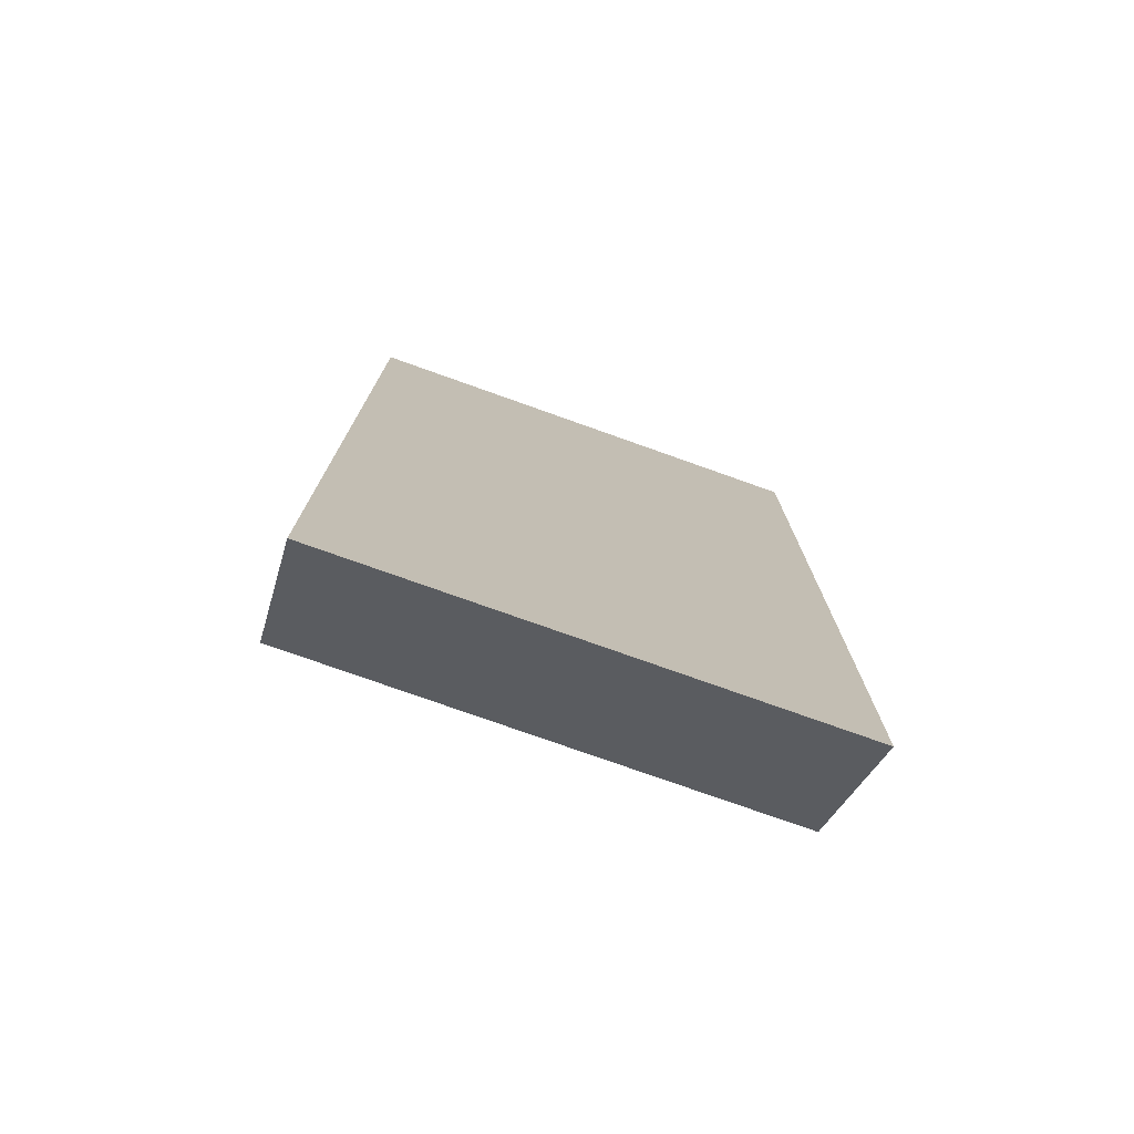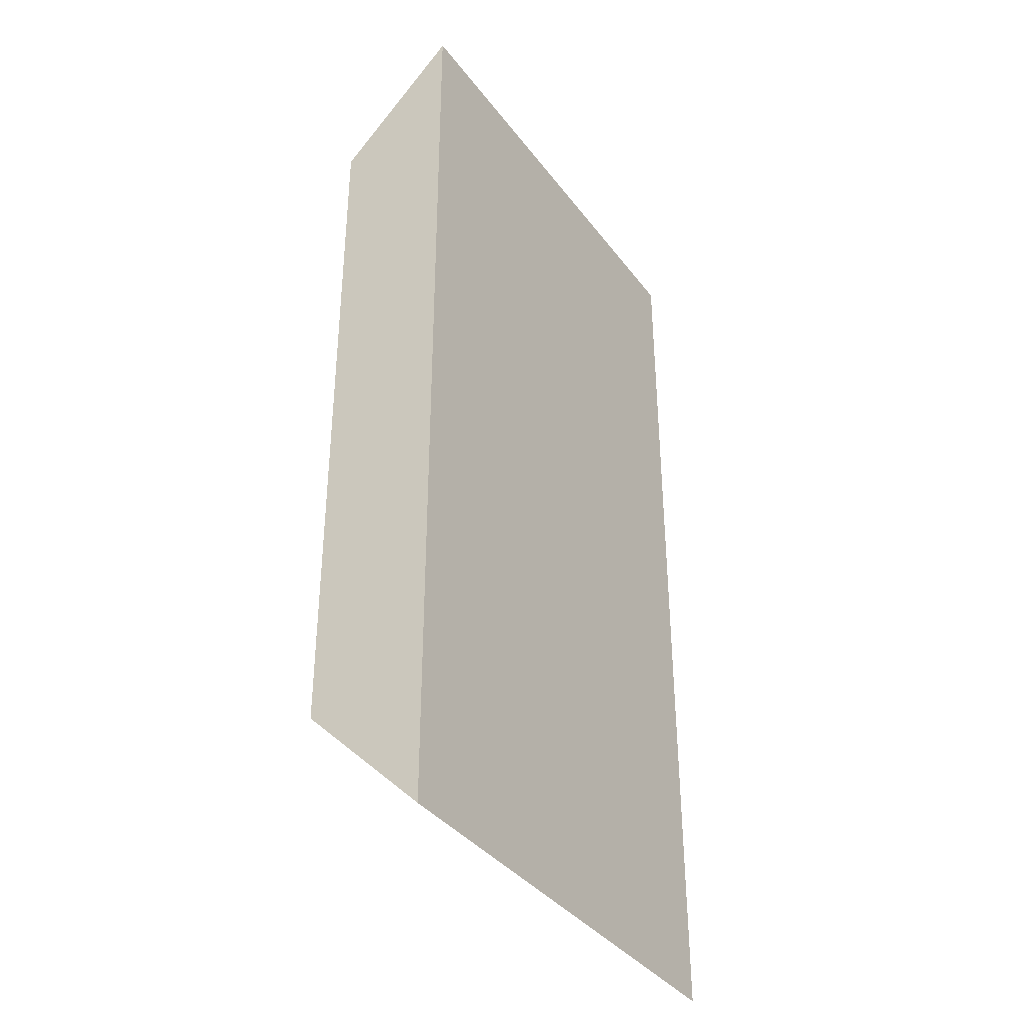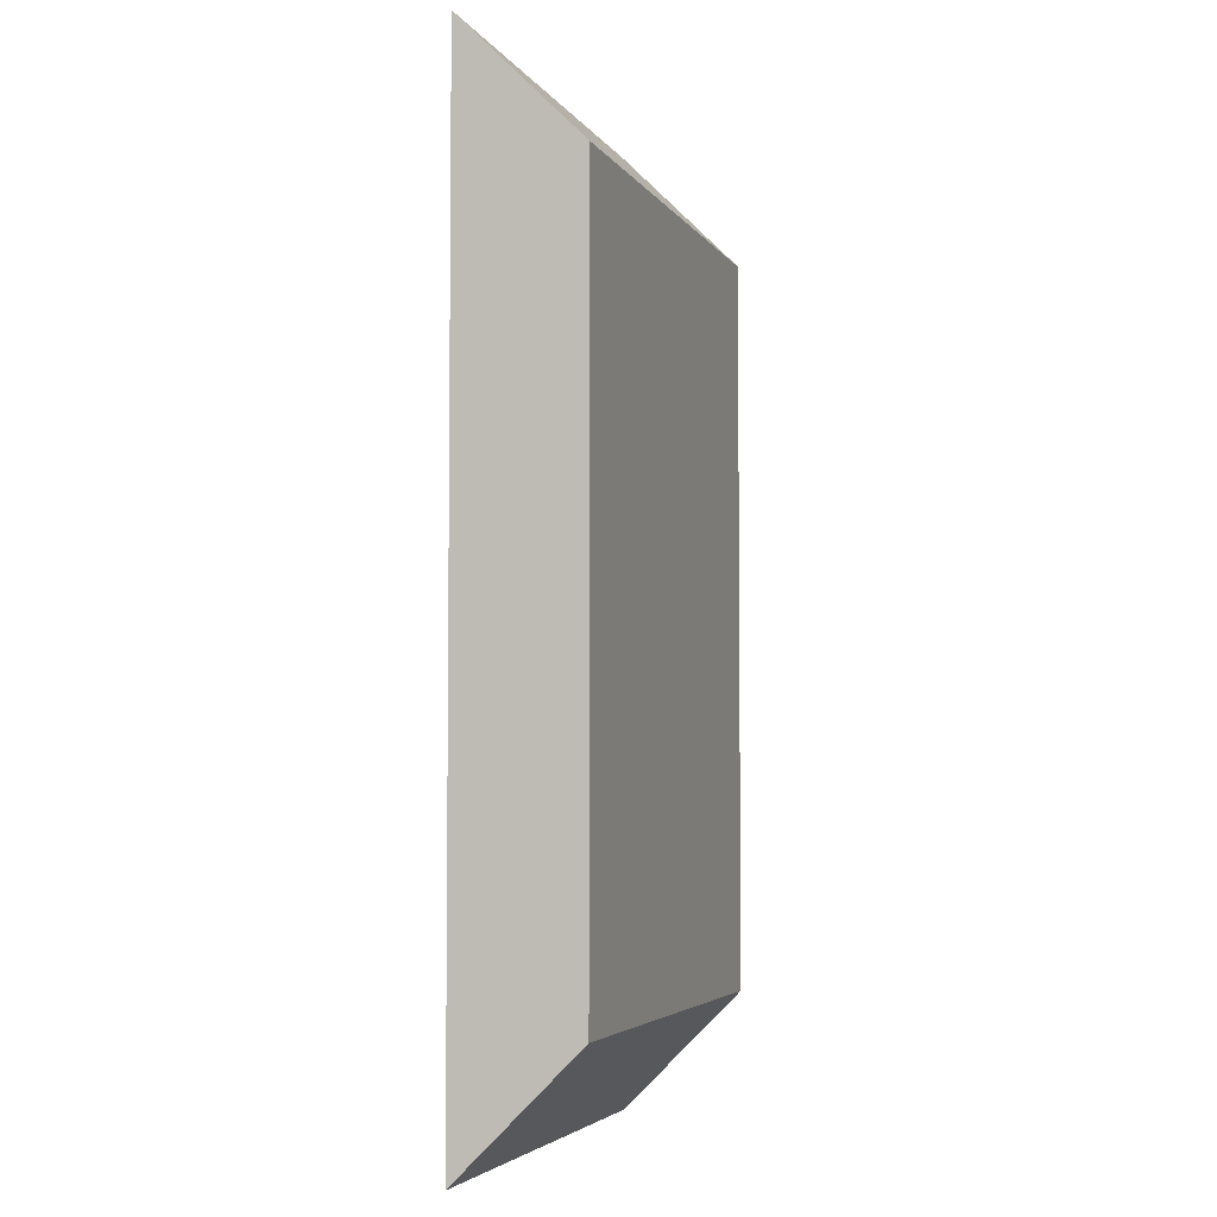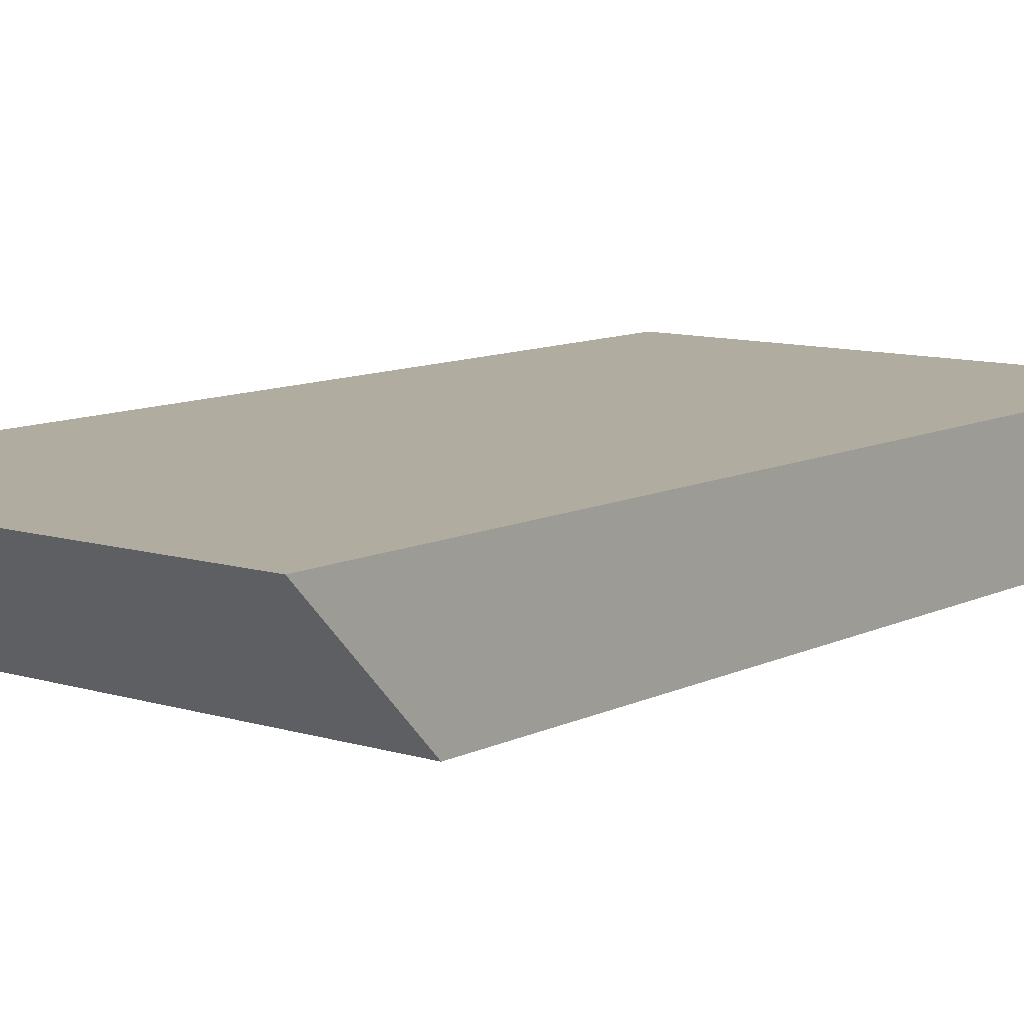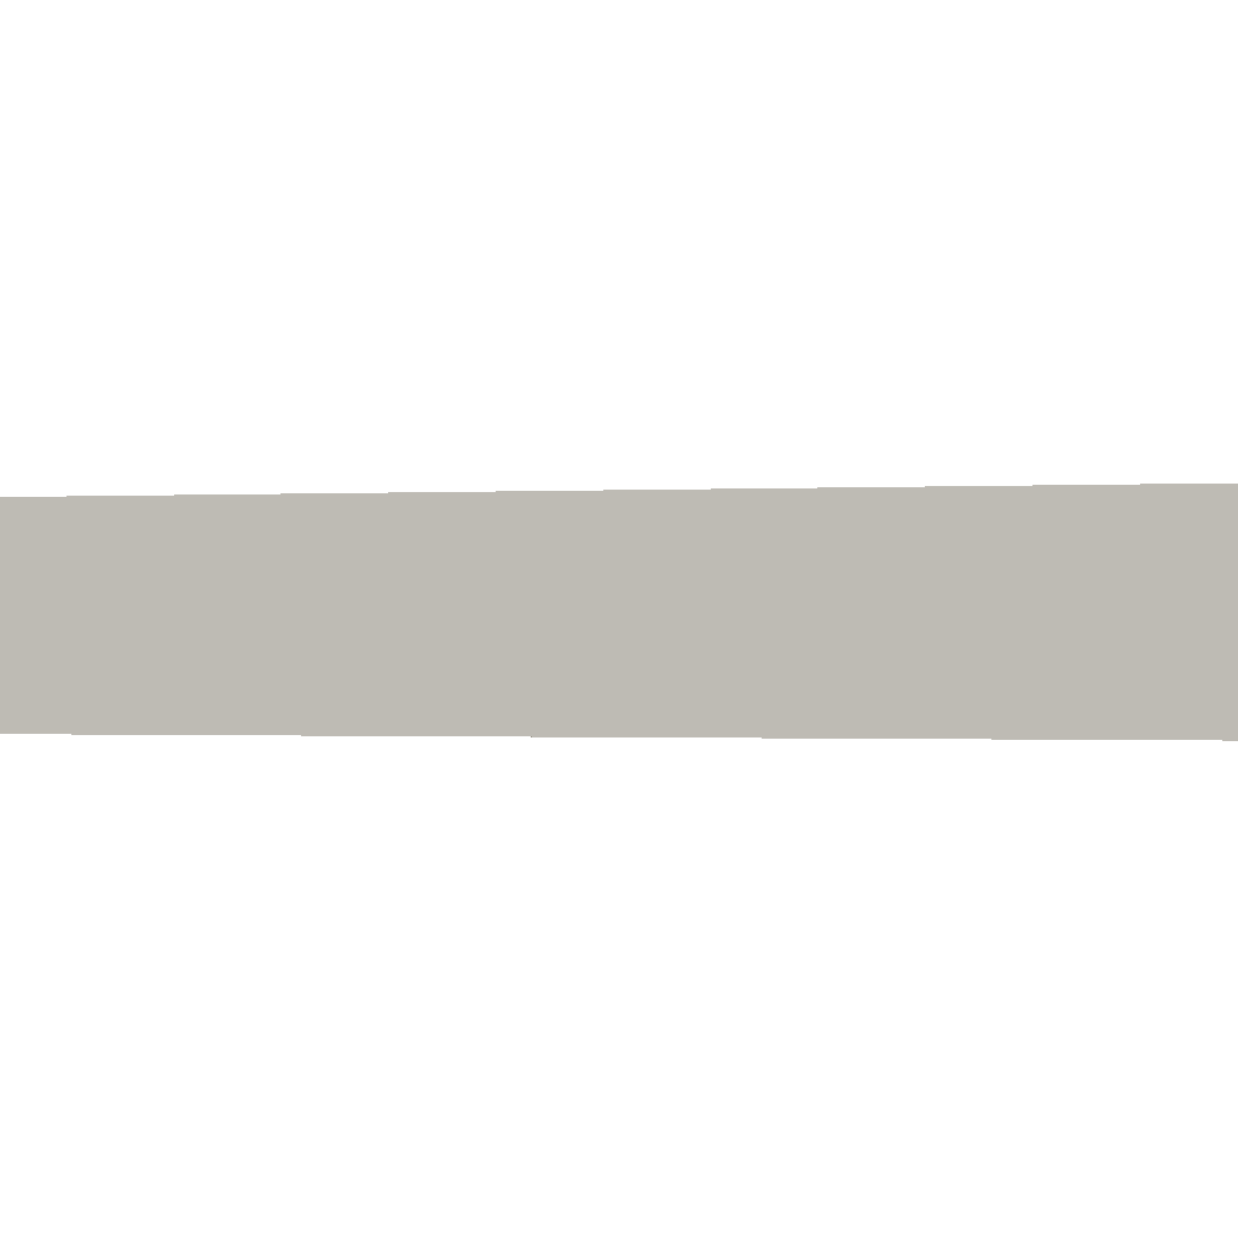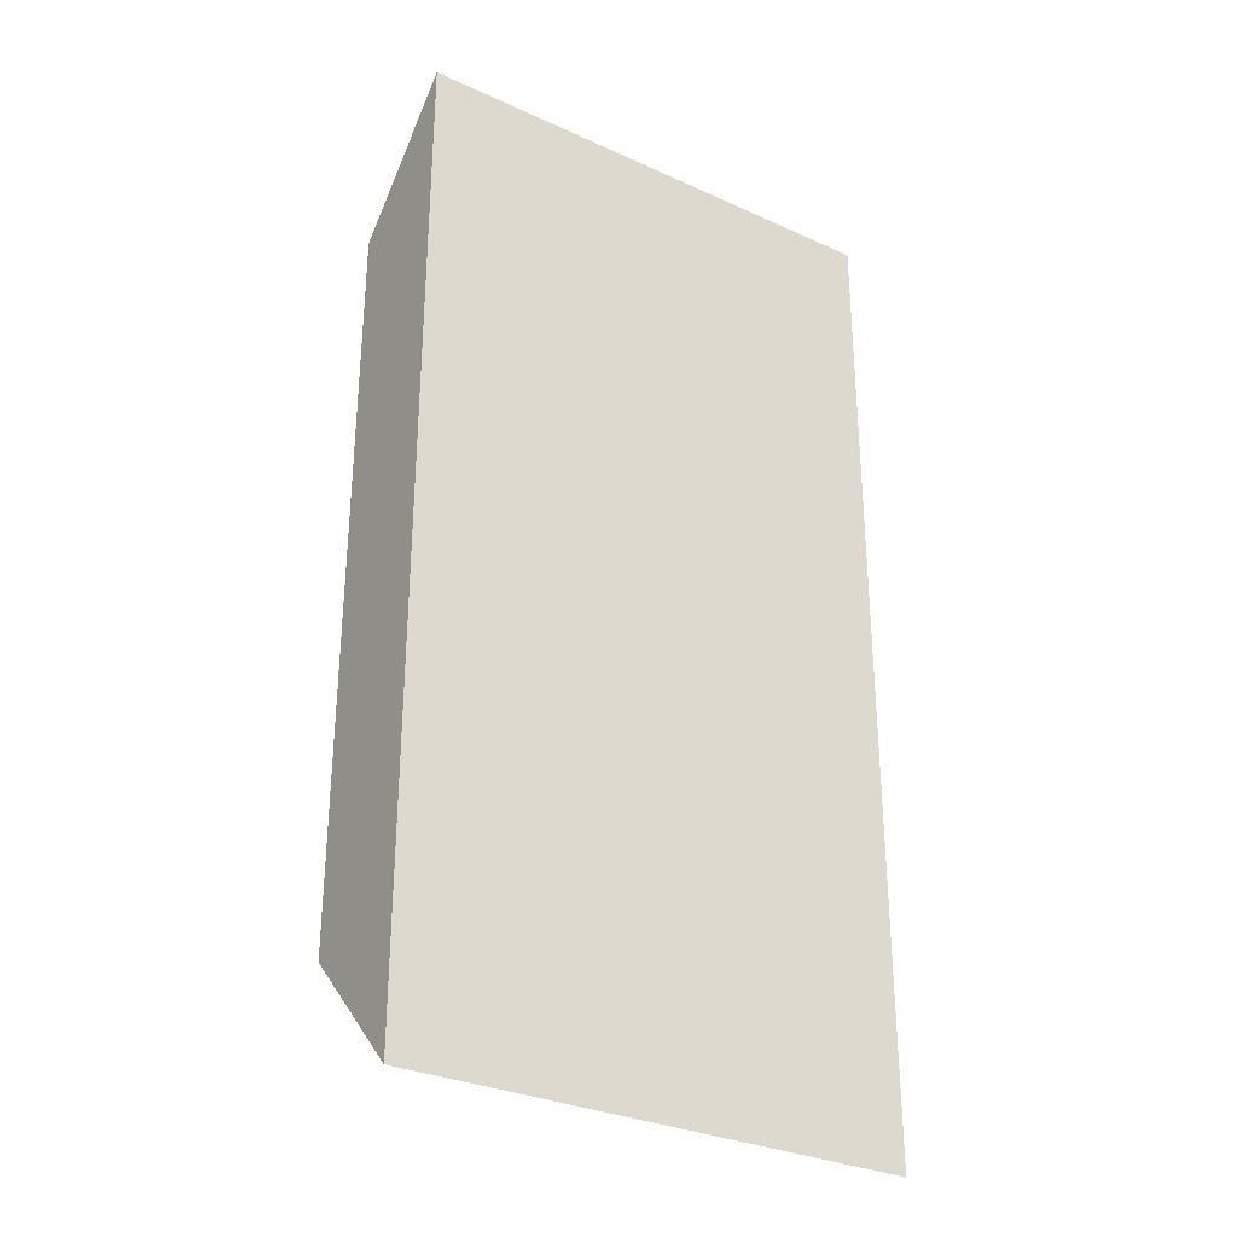
<metadata>
{"format":"obj","ext":"obj","renderer":"f3d","projection":"perspective","resolution":1024,"background":"white","views":[{"elev":-76.5,"azim":-19.6,"up":"+Y"},{"elev":-37.2,"azim":-57.6,"up":"+Y"},{"elev":-4.3,"azim":107.6,"up":"+Y"},{"elev":9.9,"azim":38.7,"up":"+Z"},{"elev":-0.6,"azim":104.2,"up":"+Z"},{"elev":-30.8,"azim":-33.2,"up":"+Y"}]}
</metadata>
<code>
g pb_Mesh260866
v 0 -0.5 -0.5
v -2 -0.5 -0.5
v 0 3.5 -0.5
v -2 3.5 -0.5
v -2 -0.5 -0.5
v -2 0 -1
v -2 3.5 -0.5
v -2 3 -1
v -2 0 -1
v 0 0 -1
v -2 3 -1
v 0 3 -1
v 0 0 -1
v 0 -0.5 -0.5
v 0 3 -1
v 0 3.5 -0.5
v 0 3.5 -0.5
v -2 3.5 -0.5
v 0 3 -1
v -2 3 -1
v 0 0 -1
v -2 0 -1
v 0 -0.5 -0.5
v -2 -0.5 -0.5
g pb_Mesh260866_0
f 3 2 1
f 3 4 2
f 7 6 5
f 7 8 6
f 11 10 9
f 11 12 10
f 15 14 13
f 15 16 14
f 19 18 17
f 19 20 18
f 23 22 21
f 23 24 22

</code>
